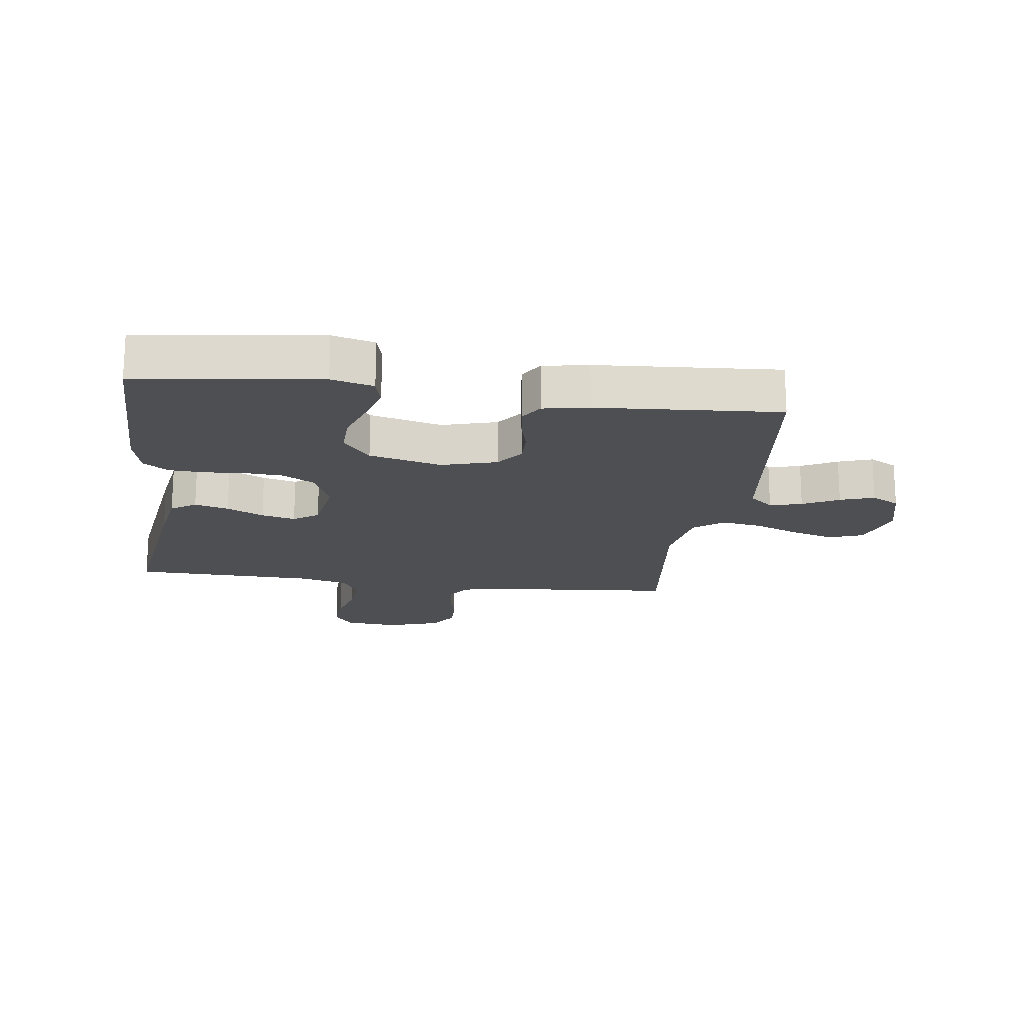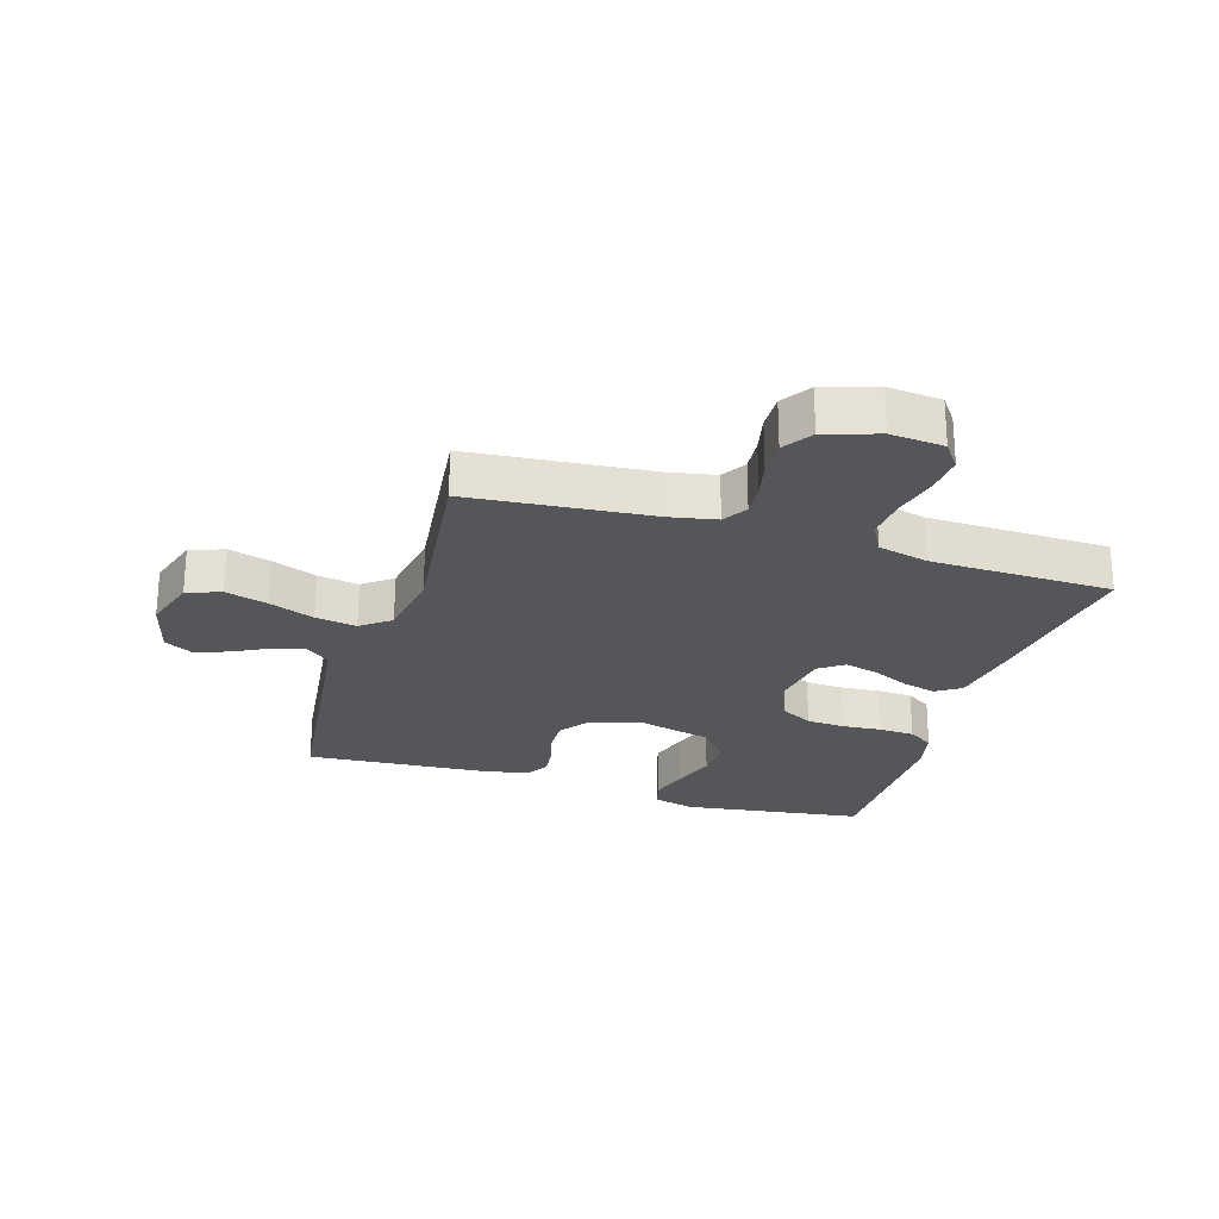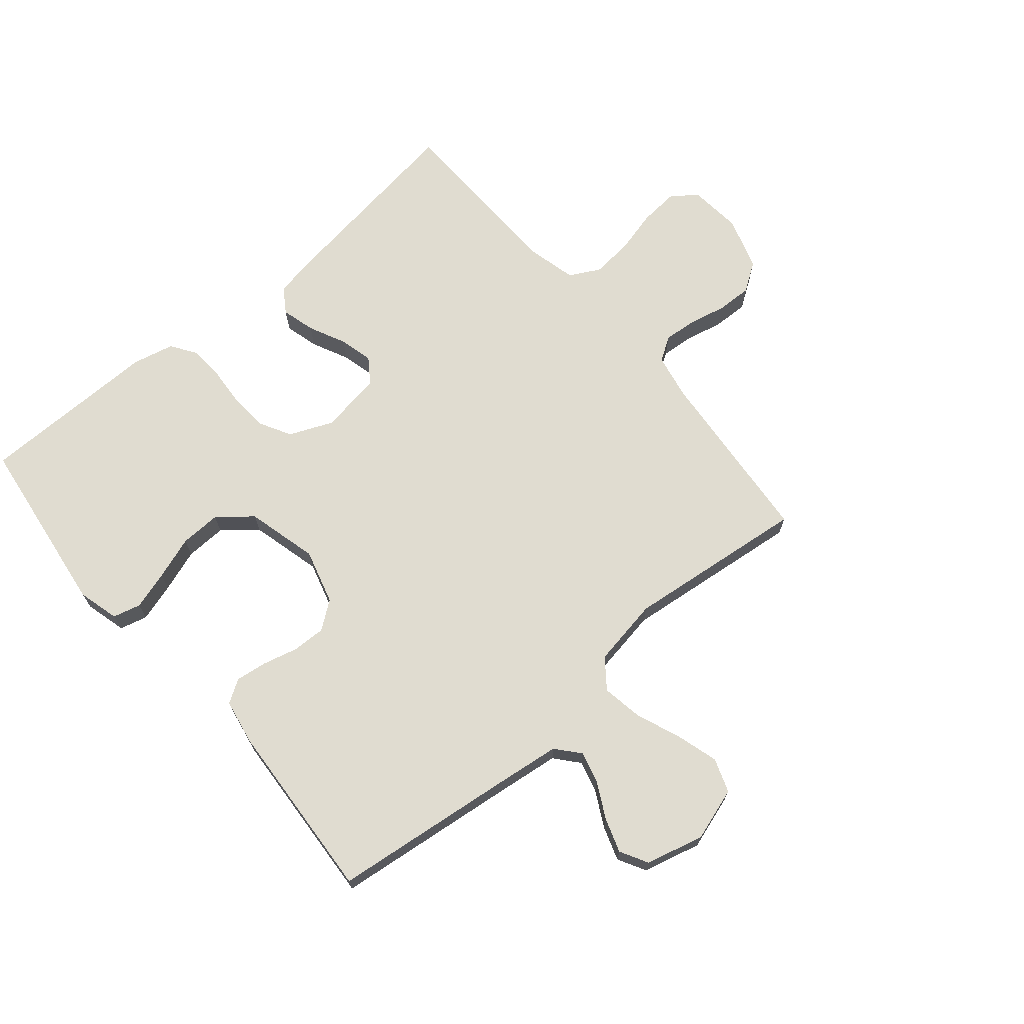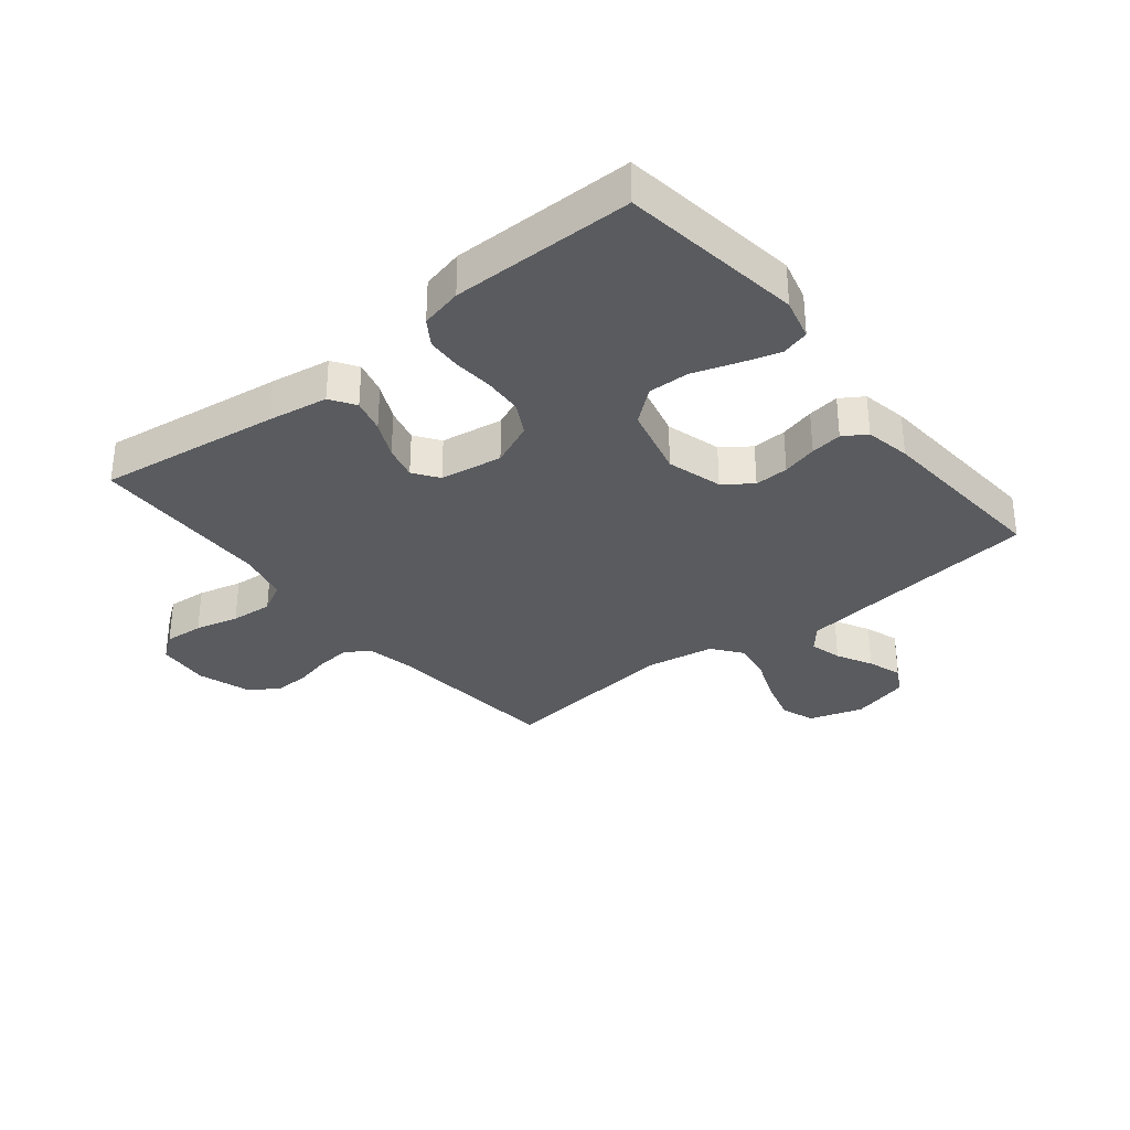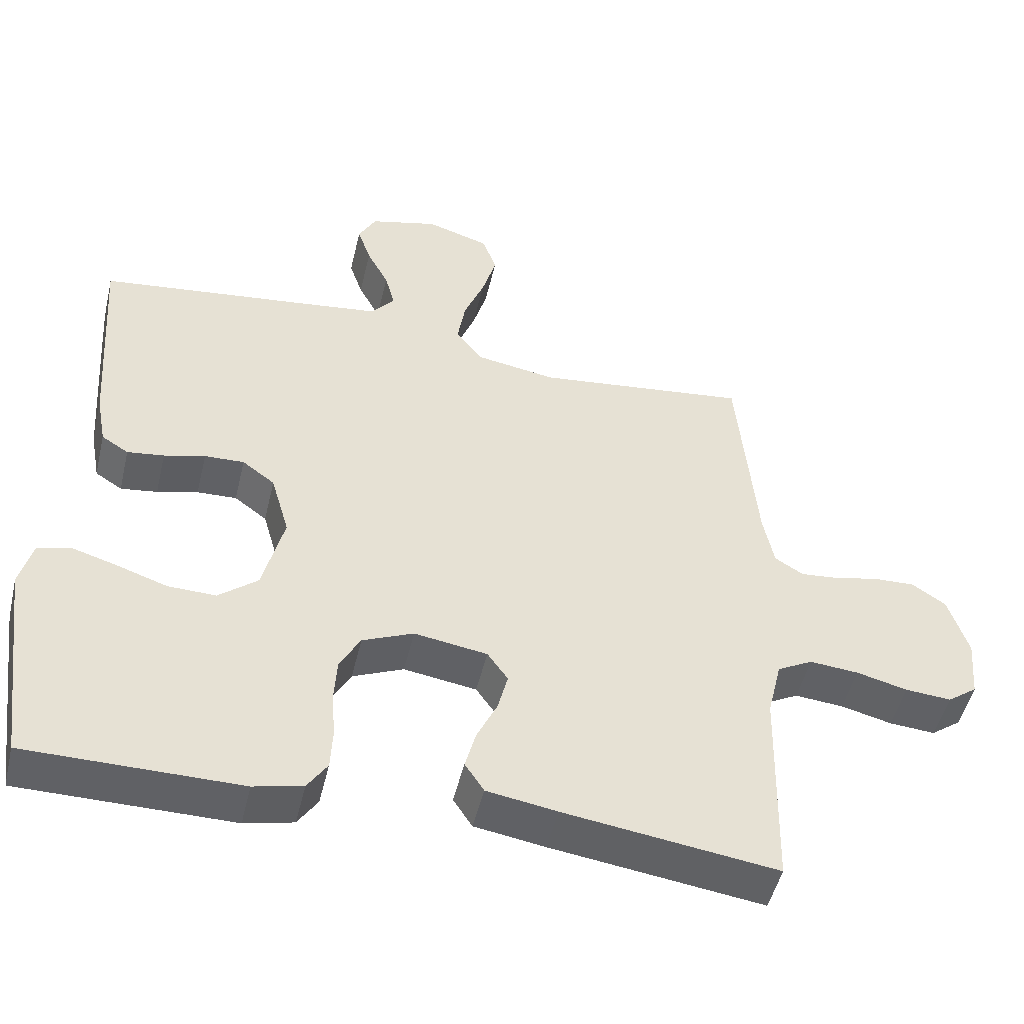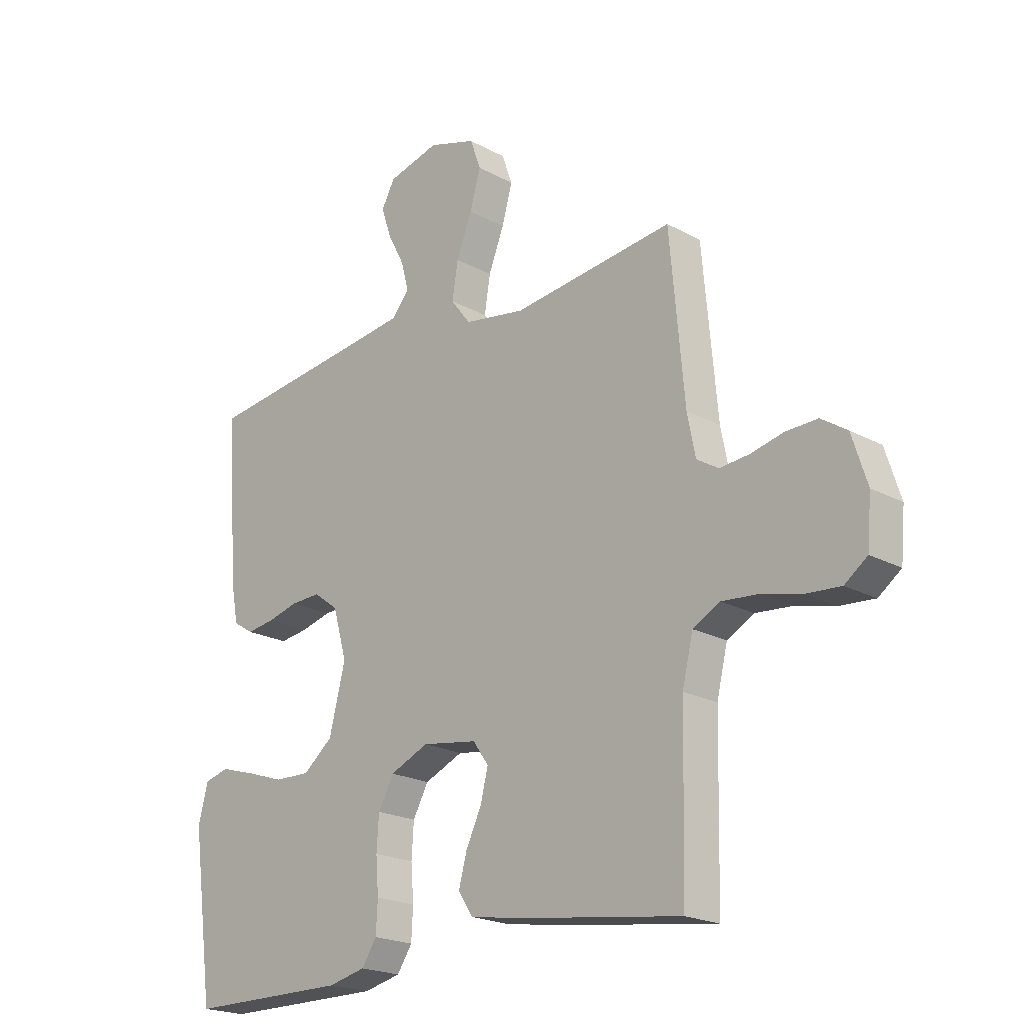
<metadata>
{"format":"obj","ext":"obj","renderer":"f3d","projection":"perspective","resolution":1024,"background":"white","views":[{"elev":-18.2,"azim":-97.7,"up":"+Y"},{"elev":-25.1,"azim":72.9,"up":"+Y"},{"elev":69.6,"azim":-40.4,"up":"+Y"},{"elev":-32.6,"azim":-141.1,"up":"+Y"},{"elev":-49.5,"azim":-13.3,"up":"+Z"},{"elev":-20.8,"azim":45.6,"up":"+Z"}]}
</metadata>
<code>
v -0.5 0.07 0.5
v -0.2 0.07 0.536
v -0.09 0.07 0.55
v -0.057 0.07 0.589
v -0.071 0.07 0.642
v -0.102 0.07 0.701
v -0.121 0.07 0.757
v -0.096 0.07 0.803
v 0 0.07 0.828
v 0.089 0.07 0.8
v 0.109 0.07 0.744
v 0.089 0.07 0.674
v 0.06 0.07 0.6
v 0.049 0.07 0.532
v 0.086 0.07 0.484
v 0.2 0.07 0.465
v 0.5 0.07 0.5
v 0.527 0.07 0.2
v 0.542 0.07 0.124
v 0.582 0.07 0.099
v 0.637 0.07 0.104
v 0.698 0.07 0.118
v 0.757 0.07 0.12
v 0.805 0.07 0.088
v 0.833 0.07 0
v 0.825 0.07 -0.088
v 0.783 0.07 -0.119
v 0.718 0.07 -0.114
v 0.646 0.07 -0.096
v 0.577 0.07 -0.09
v 0.527 0.07 -0.117
v 0.507 0.07 -0.2
v 0.5 0.07 -0.5
v 0.2 0.07 -0.459
v 0.101 0.07 -0.443
v 0.074 0.07 -0.402
v 0.089 0.07 -0.346
v 0.118 0.07 -0.285
v 0.132 0.07 -0.229
v 0.103 0.07 -0.188
v 0 0.07 -0.172
v -0.072 0.07 -0.203
v -0.101 0.07 -0.256
v -0.105 0.07 -0.319
v -0.1 0.07 -0.385
v -0.103 0.07 -0.443
v -0.131 0.07 -0.485
v -0.2 0.07 -0.501
v -0.5 0.07 -0.5
v -0.541 0.07 -0.2
v -0.523 0.07 -0.131
v -0.477 0.07 -0.119
v -0.413 0.07 -0.138
v -0.342 0.07 -0.162
v -0.274 0.07 -0.164
v -0.219 0.07 -0.119
v -0.189 0.07 0
v -0.215 0.07 0.091
v -0.261 0.07 0.125
v -0.317 0.07 0.123
v -0.375 0.07 0.108
v -0.427 0.07 0.101
v -0.465 0.07 0.125
v -0.479 0.07 0.2
v -0.5 0 0.5
v -0.2 0 0.536
v -0.09 0 0.55
v -0.057 0 0.589
v -0.071 0 0.642
v -0.102 0 0.701
v -0.121 0 0.757
v -0.096 0 0.803
v 0 0 0.828
v 0.089 0 0.8
v 0.109 0 0.744
v 0.089 0 0.674
v 0.06 0 0.6
v 0.049 0 0.532
v 0.086 0 0.484
v 0.2 0 0.465
v 0.5 0 0.5
v 0.527 0 0.2
v 0.542 0 0.124
v 0.582 0 0.099
v 0.637 0 0.104
v 0.698 0 0.118
v 0.757 0 0.12
v 0.805 0 0.088
v 0.833 0 0
v 0.825 0 -0.088
v 0.783 0 -0.119
v 0.718 0 -0.114
v 0.646 0 -0.096
v 0.577 0 -0.09
v 0.527 0 -0.117
v 0.507 0 -0.2
v 0.5 0 -0.5
v 0.2 0 -0.459
v 0.101 0 -0.443
v 0.074 0 -0.402
v 0.089 0 -0.346
v 0.118 0 -0.285
v 0.132 0 -0.229
v 0.103 0 -0.188
v 0 0 -0.172
v -0.072 0 -0.203
v -0.101 0 -0.256
v -0.105 0 -0.319
v -0.1 0 -0.385
v -0.103 0 -0.443
v -0.131 0 -0.485
v -0.2 0 -0.501
v -0.5 0 -0.5
v -0.541 0 -0.2
v -0.523 0 -0.131
v -0.477 0 -0.119
v -0.413 0 -0.138
v -0.342 0 -0.162
v -0.274 0 -0.164
v -0.219 0 -0.119
v -0.189 0 0
v -0.215 0 0.091
v -0.261 0 0.125
v -0.317 0 0.123
v -0.375 0 0.108
v -0.427 0 0.101
v -0.465 0 0.125
v -0.479 0 0.2
f 63 64 1 2
f 60 61 62 63
f 59 60 63 2
f 58 59 2 3
f 57 58 3 4
f 51 52 53 54
f 49 50 51 54
f 49 54 55
f 48 49 55 56
f 44 45 46 47
f 43 44 47 48
f 35 36 37 38
f 35 38 39
f 32 33 34 35
f 31 32 35 39
f 30 31 39 40
f 26 27 28 29
f 26 29 30
f 25 26 30
f 21 22 23 24
f 20 21 24 25
f 16 17 18
f 15 16 18 19
f 10 11 12 13
f 10 13 14
f 9 10 14
f 8 9 14
f 5 6 7 8
f 4 5 8 14
f 57 4 14 15
f 43 48 56 57
f 42 43 57 15
f 25 30 40 41
f 20 25 41
f 19 20 41 42
f 15 19 42
f 66 65 128 127
f 127 126 125 124
f 66 127 124 123
f 67 66 123 122
f 68 67 122 121
f 118 117 116 115
f 118 115 114 113
f 119 118 113
f 120 119 113 112
f 111 110 109 108
f 112 111 108 107
f 102 101 100 99
f 103 102 99
f 99 98 97 96
f 103 99 96 95
f 104 103 95 94
f 93 92 91 90
f 94 93 90
f 94 90 89
f 88 87 86 85
f 89 88 85 84
f 82 81 80
f 83 82 80 79
f 77 76 75 74
f 78 77 74
f 78 74 73
f 78 73 72
f 72 71 70 69
f 78 72 69 68
f 79 78 68 121
f 121 120 112 107
f 79 121 107 106
f 105 104 94 89
f 105 89 84
f 106 105 84 83
f 106 83 79
f 1 65 66 2
f 2 66 67 3
f 3 67 68 4
f 4 68 69 5
f 5 69 70 6
f 6 70 71 7
f 7 71 72 8
f 8 72 73 9
f 9 73 74 10
f 10 74 75 11
f 11 75 76 12
f 12 76 77 13
f 13 77 78 14
f 14 78 79 15
f 15 79 80 16
f 16 80 81 17
f 17 81 82 18
f 18 82 83 19
f 19 83 84 20
f 20 84 85 21
f 21 85 86 22
f 22 86 87 23
f 23 87 88 24
f 24 88 89 25
f 25 89 90 26
f 26 90 91 27
f 27 91 92 28
f 28 92 93 29
f 29 93 94 30
f 30 94 95 31
f 31 95 96 32
f 32 96 97 33
f 33 97 98 34
f 34 98 99 35
f 35 99 100 36
f 36 100 101 37
f 37 101 102 38
f 38 102 103 39
f 39 103 104 40
f 40 104 105 41
f 41 105 106 42
f 42 106 107 43
f 43 107 108 44
f 44 108 109 45
f 45 109 110 46
f 46 110 111 47
f 47 111 112 48
f 48 112 113 49
f 49 113 114 50
f 50 114 115 51
f 51 115 116 52
f 52 116 117 53
f 53 117 118 54
f 54 118 119 55
f 55 119 120 56
f 56 120 121 57
f 57 121 122 58
f 58 122 123 59
f 59 123 124 60
f 60 124 125 61
f 61 125 126 62
f 62 126 127 63
f 63 127 128 64
f 64 128 65 1

</code>
